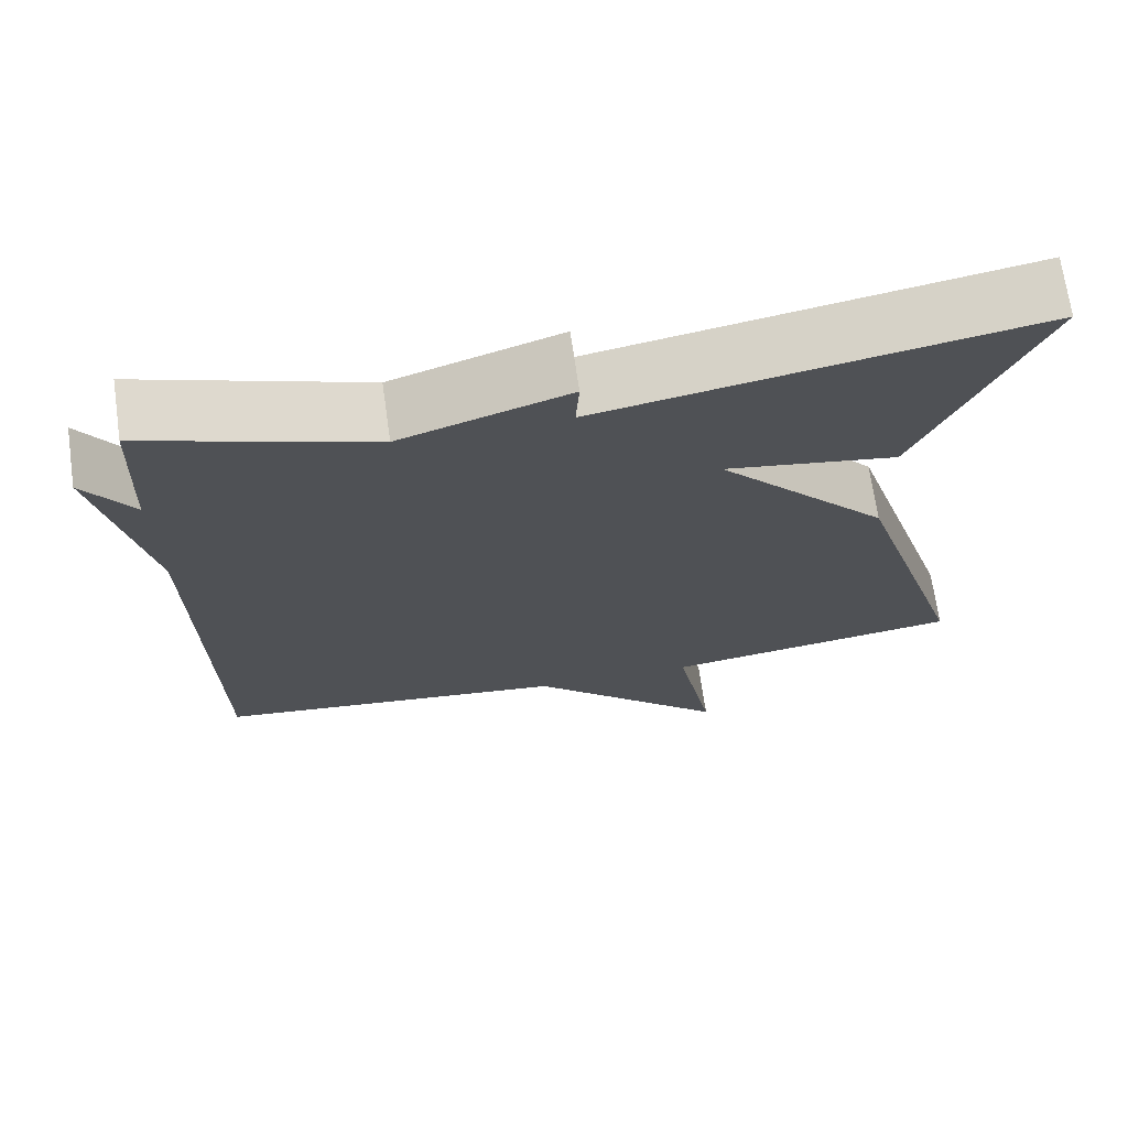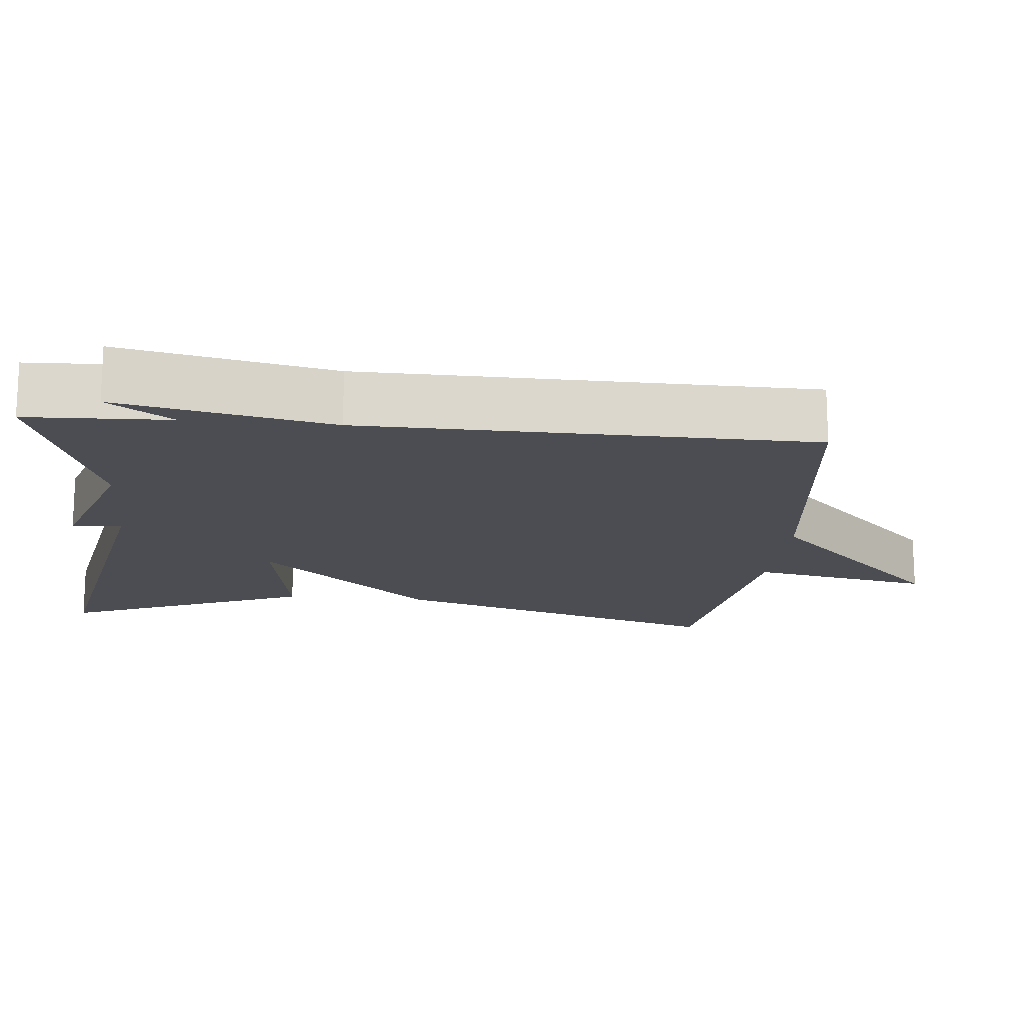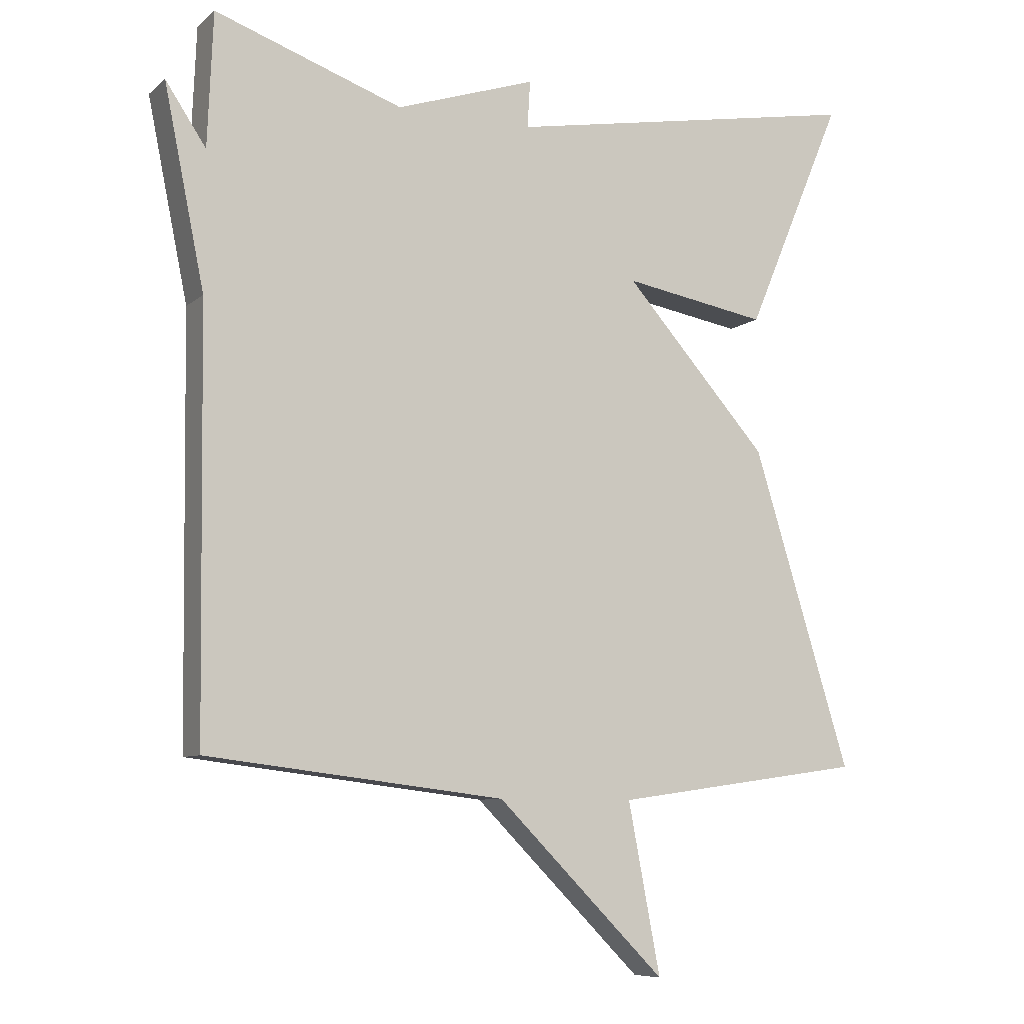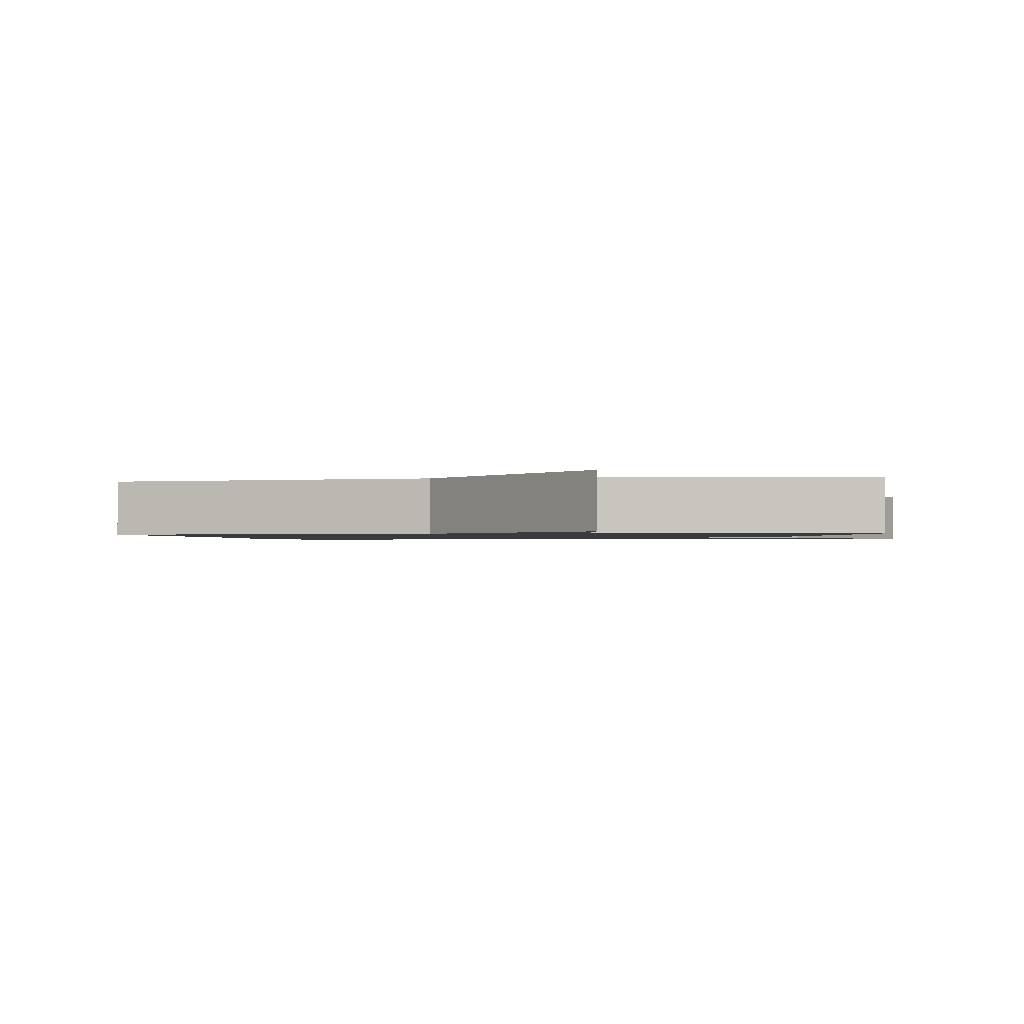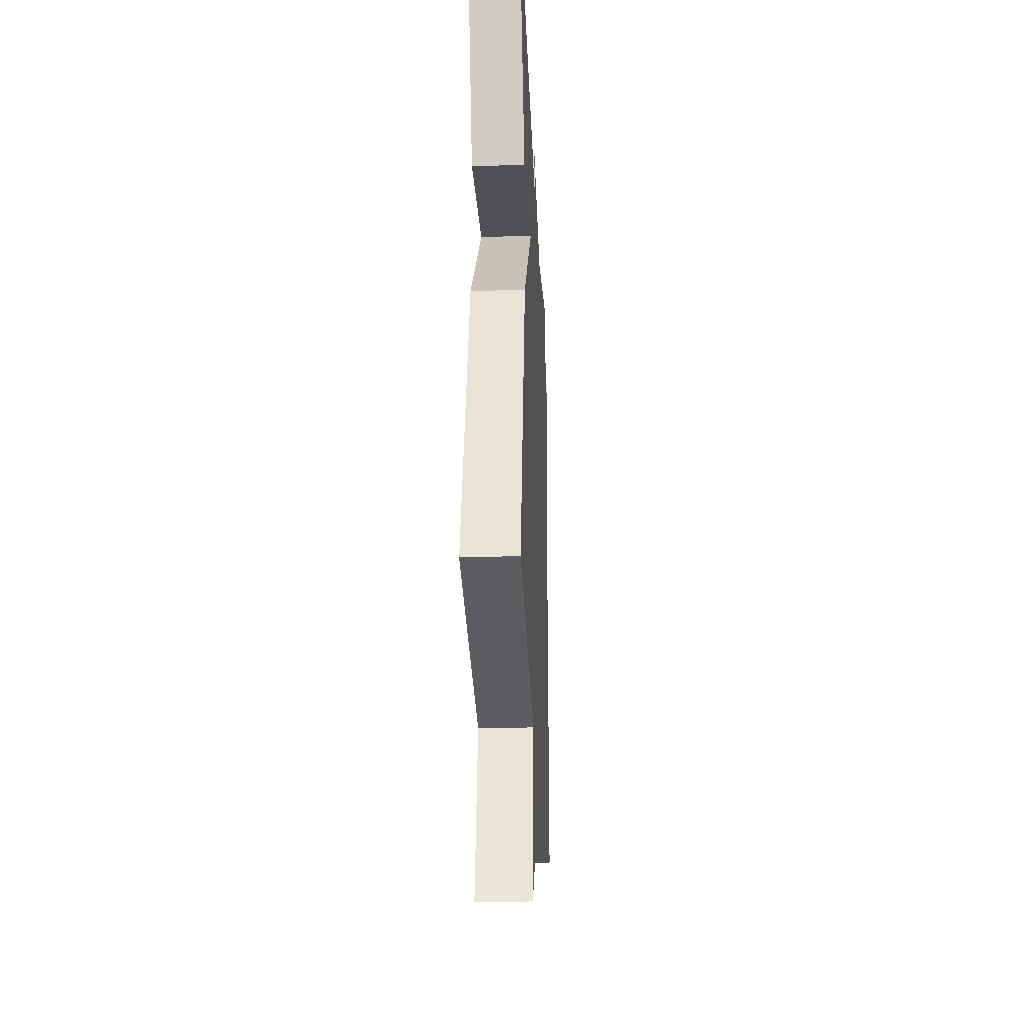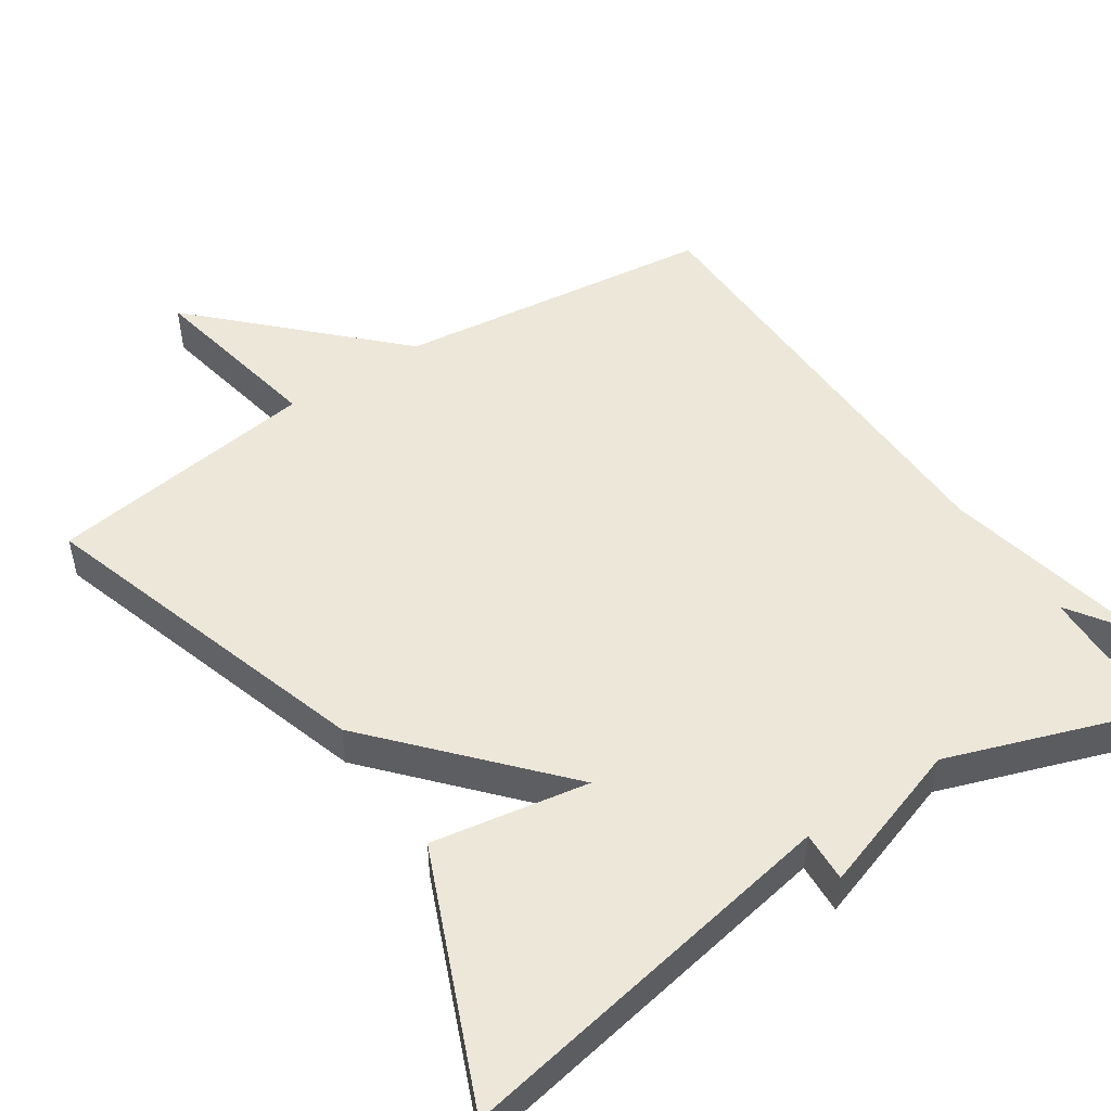
<metadata>
{"format":"obj","ext":"obj","renderer":"f3d","projection":"perspective","resolution":1024,"background":"white","views":[{"elev":70.1,"azim":171.9,"up":"+Z"},{"elev":-16.3,"azim":84.3,"up":"+Y"},{"elev":-8.2,"azim":153.4,"up":"+Z"},{"elev":-1.1,"azim":-169.9,"up":"+Y"},{"elev":-28.8,"azim":-87.3,"up":"+Z"},{"elev":50.1,"azim":-33.7,"up":"+Y"}]}
</metadata>
<code>
v -0.5 0.07 -0.5
v -0.357 0.07 -0.038
v -0.146 0.07 0.198
v -0.357 0.07 0.162
v -0.5 0.07 0.5
v 0.026 0.07 0.405
v 0.022 0.07 0.473
v 0.226 0.07 0.405
v 0.5 0.07 0.5
v 0.508 0.07 0.306
v 0.567 0.07 0.394
v 0.508 0.07 0.106
v 0.5 0.07 -0.5
v 0.067 0.07 -0.552
v -0.18 0.07 -0.798
v -0.133 0.07 -0.552
v -0.5 0 -0.5
v -0.357 0 -0.038
v -0.146 0 0.198
v -0.357 0 0.162
v -0.5 0 0.5
v 0.026 0 0.405
v 0.022 0 0.473
v 0.226 0 0.405
v 0.5 0 0.5
v 0.508 0 0.306
v 0.567 0 0.394
v 0.508 0 0.106
v 0.5 0 -0.5
v 0.067 0 -0.552
v -0.18 0 -0.798
v -0.133 0 -0.552
f 14 15 16
f 1 2 3
f 16 1 3
f 14 16 3
f 13 14 3
f 12 13 3
f 10 11 12
f 10 12 3
f 9 10 3
f 8 9 3
f 6 7 8
f 6 8 3 4
f 4 5 6
f 32 31 30
f 19 18 17
f 19 17 32
f 19 32 30
f 19 30 29
f 19 29 28
f 28 27 26
f 19 28 26
f 19 26 25
f 19 25 24
f 24 23 22
f 20 19 24 22
f 22 21 20
f 1 17 18 2
f 2 18 19 3
f 3 19 20 4
f 4 20 21 5
f 5 21 22 6
f 6 22 23 7
f 7 23 24 8
f 8 24 25 9
f 9 25 26 10
f 10 26 27 11
f 11 27 28 12
f 12 28 29 13
f 13 29 30 14
f 14 30 31 15
f 15 31 32 16
f 16 32 17 1

</code>
